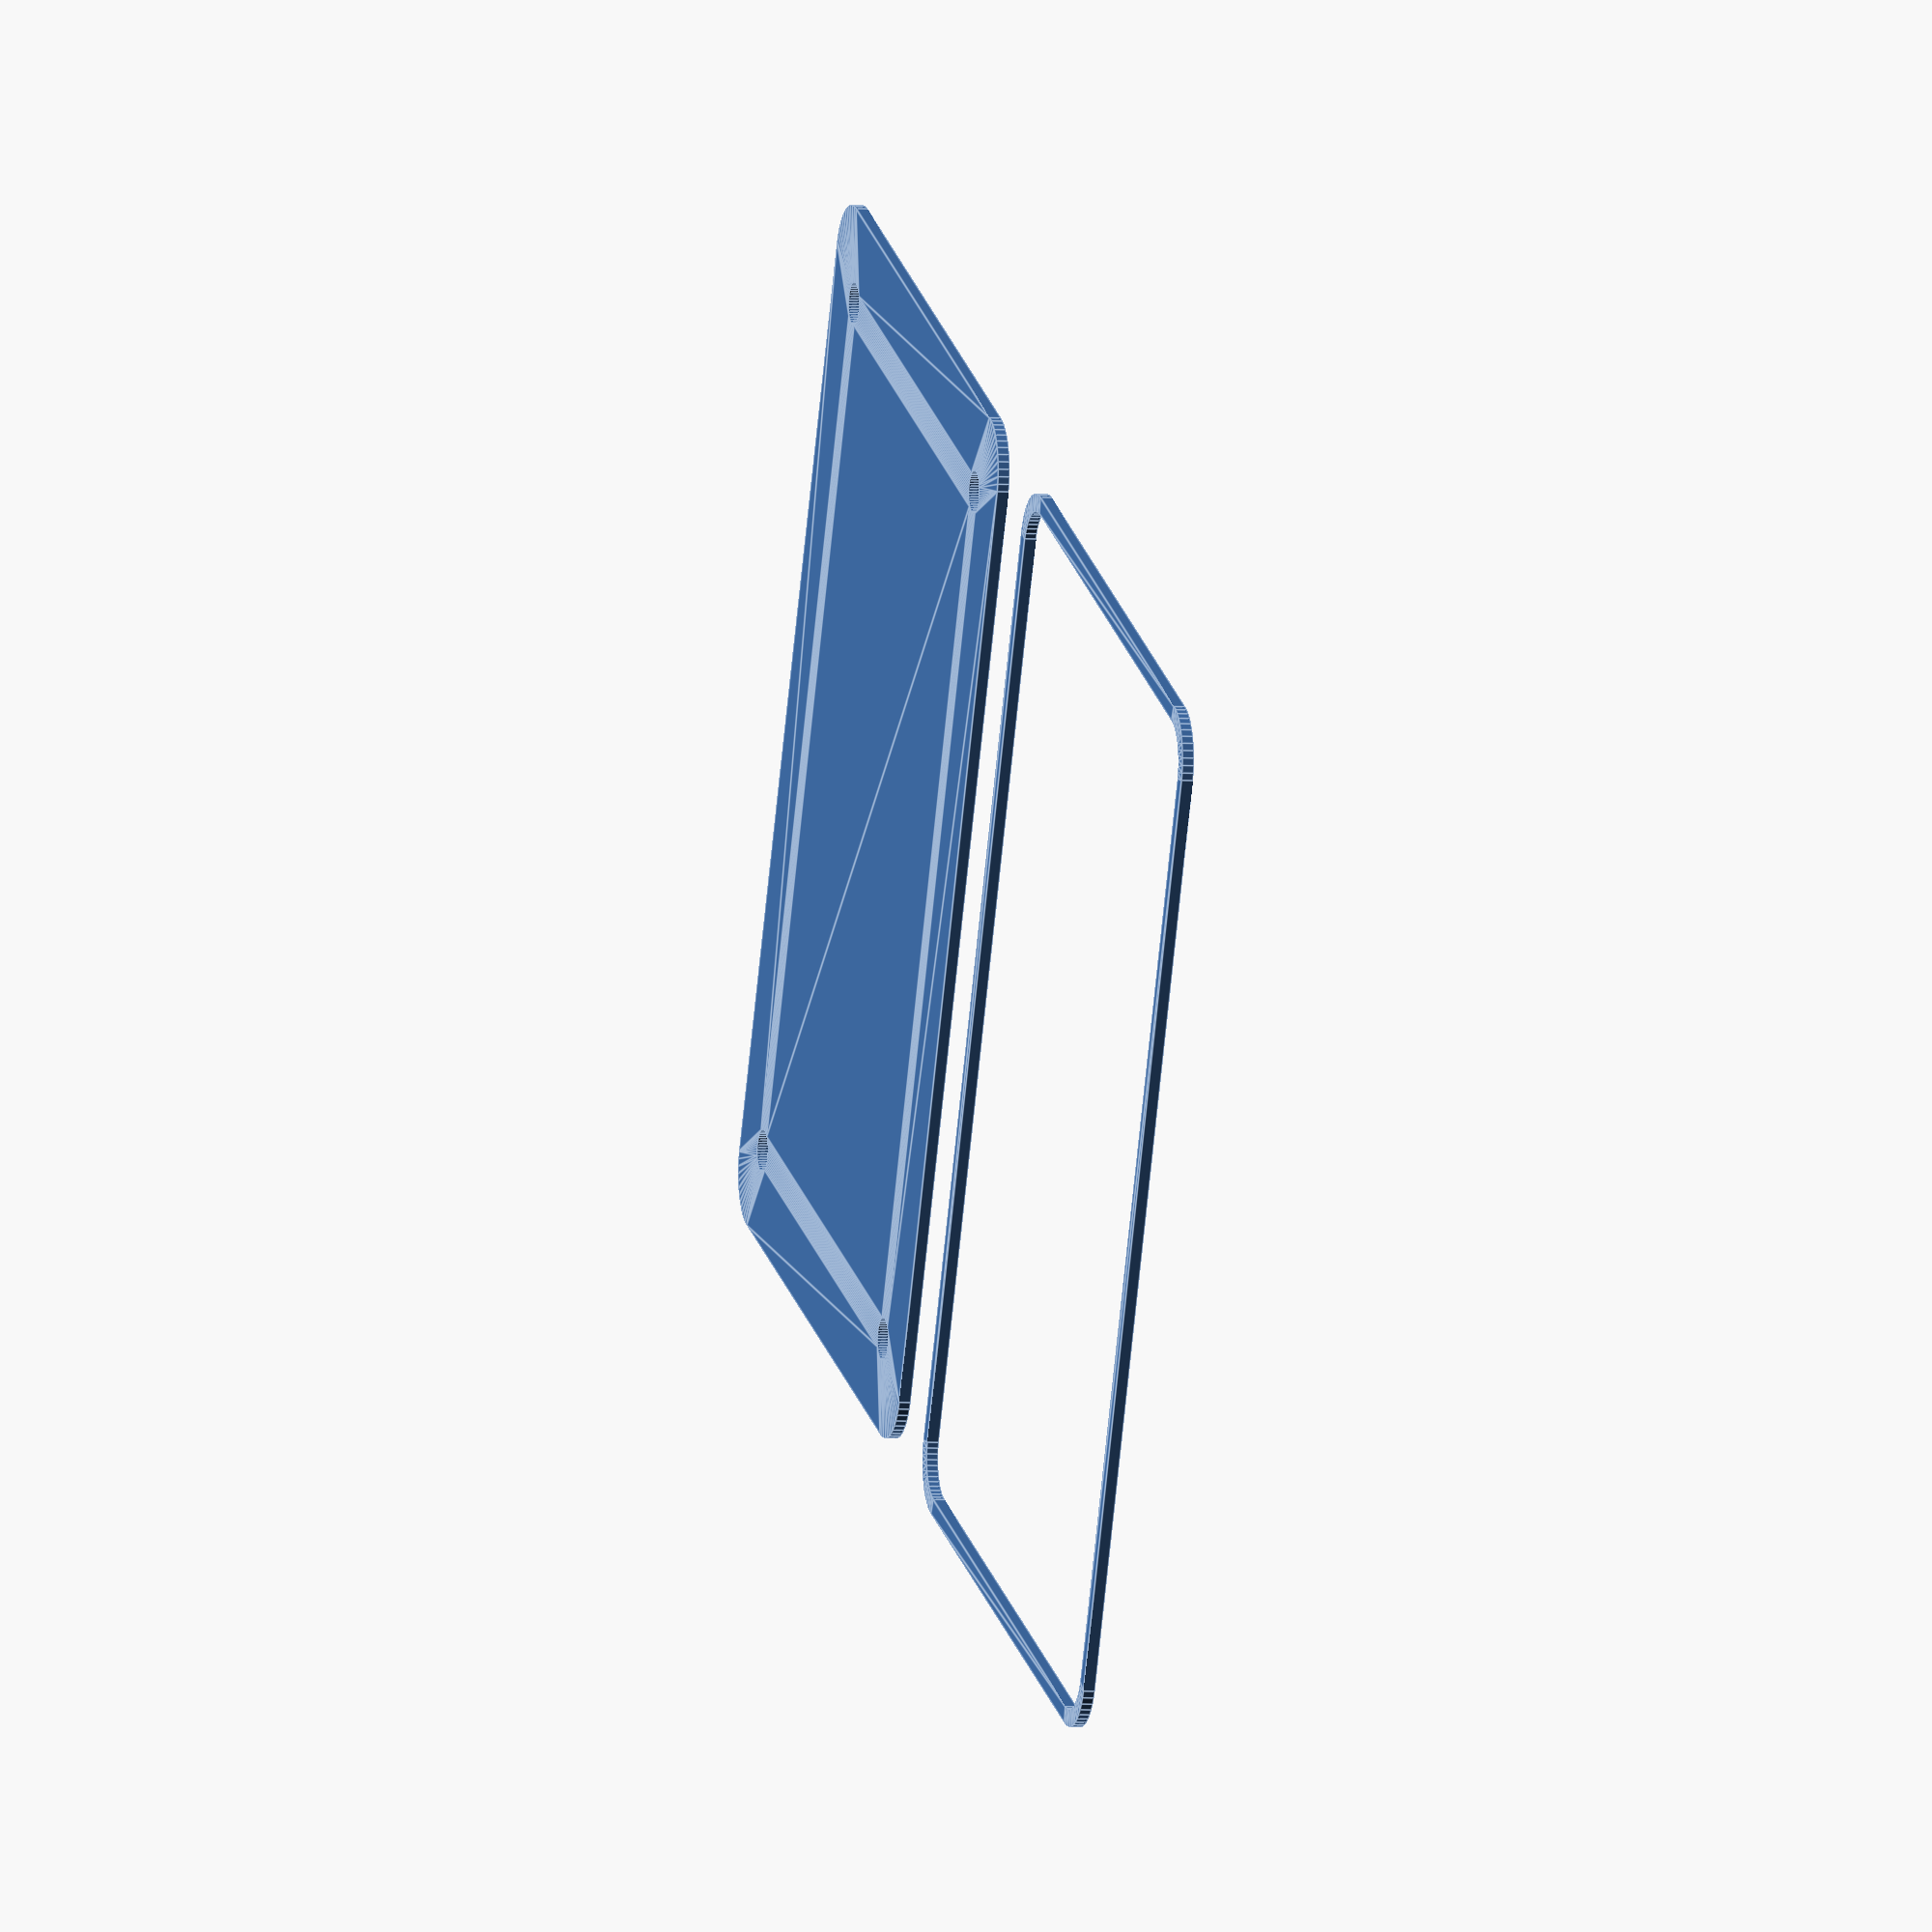
<openscad>
$fn = 50;


union() {
	translate(v = [0, 0, 0]) {
		projection() {
			intersection() {
				translate(v = [-500, -500, -3.0000000000]) {
					cube(size = [1000, 1000, 0.1000000000]);
				}
				difference() {
					union() {
						hull() {
							translate(v = [-40.0000000000, 25.0000000000, 0]) {
								cylinder(h = 9, r = 5);
							}
							translate(v = [40.0000000000, 25.0000000000, 0]) {
								cylinder(h = 9, r = 5);
							}
							translate(v = [-40.0000000000, -25.0000000000, 0]) {
								cylinder(h = 9, r = 5);
							}
							translate(v = [40.0000000000, -25.0000000000, 0]) {
								cylinder(h = 9, r = 5);
							}
						}
					}
					union() {
						translate(v = [-37.5000000000, -22.5000000000, 1]) {
							rotate(a = [0, 0, 0]) {
								difference() {
									union() {
										cylinder(h = 3, r = 2.9000000000);
										translate(v = [0, 0, -10.0000000000]) {
											cylinder(h = 10, r = 1.5000000000);
										}
										translate(v = [0, 0, -10.0000000000]) {
											cylinder(h = 10, r = 1.8000000000);
										}
										translate(v = [0, 0, -10.0000000000]) {
											cylinder(h = 10, r = 1.5000000000);
										}
									}
									union();
								}
							}
						}
						translate(v = [37.5000000000, -22.5000000000, 1]) {
							rotate(a = [0, 0, 0]) {
								difference() {
									union() {
										cylinder(h = 3, r = 2.9000000000);
										translate(v = [0, 0, -10.0000000000]) {
											cylinder(h = 10, r = 1.5000000000);
										}
										translate(v = [0, 0, -10.0000000000]) {
											cylinder(h = 10, r = 1.8000000000);
										}
										translate(v = [0, 0, -10.0000000000]) {
											cylinder(h = 10, r = 1.5000000000);
										}
									}
									union();
								}
							}
						}
						translate(v = [-37.5000000000, 22.5000000000, 1]) {
							rotate(a = [0, 0, 0]) {
								difference() {
									union() {
										cylinder(h = 3, r = 2.9000000000);
										translate(v = [0, 0, -10.0000000000]) {
											cylinder(h = 10, r = 1.5000000000);
										}
										translate(v = [0, 0, -10.0000000000]) {
											cylinder(h = 10, r = 1.8000000000);
										}
										translate(v = [0, 0, -10.0000000000]) {
											cylinder(h = 10, r = 1.5000000000);
										}
									}
									union();
								}
							}
						}
						translate(v = [37.5000000000, 22.5000000000, 1]) {
							rotate(a = [0, 0, 0]) {
								difference() {
									union() {
										cylinder(h = 3, r = 2.9000000000);
										translate(v = [0, 0, -10.0000000000]) {
											cylinder(h = 10, r = 1.5000000000);
										}
										translate(v = [0, 0, -10.0000000000]) {
											cylinder(h = 10, r = 1.8000000000);
										}
										translate(v = [0, 0, -10.0000000000]) {
											cylinder(h = 10, r = 1.5000000000);
										}
									}
									union();
								}
							}
						}
						translate(v = [0, 0, 1]) {
							hull() {
								union() {
									translate(v = [-39.7500000000, 24.7500000000, 4.7500000000]) {
										cylinder(h = 19.5000000000, r = 4.7500000000);
									}
									translate(v = [-39.7500000000, 24.7500000000, 4.7500000000]) {
										sphere(r = 4.7500000000);
									}
									translate(v = [-39.7500000000, 24.7500000000, 24.2500000000]) {
										sphere(r = 4.7500000000);
									}
								}
								union() {
									translate(v = [39.7500000000, 24.7500000000, 4.7500000000]) {
										cylinder(h = 19.5000000000, r = 4.7500000000);
									}
									translate(v = [39.7500000000, 24.7500000000, 4.7500000000]) {
										sphere(r = 4.7500000000);
									}
									translate(v = [39.7500000000, 24.7500000000, 24.2500000000]) {
										sphere(r = 4.7500000000);
									}
								}
								union() {
									translate(v = [-39.7500000000, -24.7500000000, 4.7500000000]) {
										cylinder(h = 19.5000000000, r = 4.7500000000);
									}
									translate(v = [-39.7500000000, -24.7500000000, 4.7500000000]) {
										sphere(r = 4.7500000000);
									}
									translate(v = [-39.7500000000, -24.7500000000, 24.2500000000]) {
										sphere(r = 4.7500000000);
									}
								}
								union() {
									translate(v = [39.7500000000, -24.7500000000, 4.7500000000]) {
										cylinder(h = 19.5000000000, r = 4.7500000000);
									}
									translate(v = [39.7500000000, -24.7500000000, 4.7500000000]) {
										sphere(r = 4.7500000000);
									}
									translate(v = [39.7500000000, -24.7500000000, 24.2500000000]) {
										sphere(r = 4.7500000000);
									}
								}
							}
						}
					}
				}
			}
		}
	}
	translate(v = [0, 69, 0]) {
		projection() {
			intersection() {
				translate(v = [-500, -500, 0.0000000000]) {
					cube(size = [1000, 1000, 0.1000000000]);
				}
				difference() {
					union() {
						hull() {
							translate(v = [-40.0000000000, 25.0000000000, 0]) {
								cylinder(h = 9, r = 5);
							}
							translate(v = [40.0000000000, 25.0000000000, 0]) {
								cylinder(h = 9, r = 5);
							}
							translate(v = [-40.0000000000, -25.0000000000, 0]) {
								cylinder(h = 9, r = 5);
							}
							translate(v = [40.0000000000, -25.0000000000, 0]) {
								cylinder(h = 9, r = 5);
							}
						}
					}
					union() {
						translate(v = [-37.5000000000, -22.5000000000, 1]) {
							rotate(a = [0, 0, 0]) {
								difference() {
									union() {
										cylinder(h = 3, r = 2.9000000000);
										translate(v = [0, 0, -10.0000000000]) {
											cylinder(h = 10, r = 1.5000000000);
										}
										translate(v = [0, 0, -10.0000000000]) {
											cylinder(h = 10, r = 1.8000000000);
										}
										translate(v = [0, 0, -10.0000000000]) {
											cylinder(h = 10, r = 1.5000000000);
										}
									}
									union();
								}
							}
						}
						translate(v = [37.5000000000, -22.5000000000, 1]) {
							rotate(a = [0, 0, 0]) {
								difference() {
									union() {
										cylinder(h = 3, r = 2.9000000000);
										translate(v = [0, 0, -10.0000000000]) {
											cylinder(h = 10, r = 1.5000000000);
										}
										translate(v = [0, 0, -10.0000000000]) {
											cylinder(h = 10, r = 1.8000000000);
										}
										translate(v = [0, 0, -10.0000000000]) {
											cylinder(h = 10, r = 1.5000000000);
										}
									}
									union();
								}
							}
						}
						translate(v = [-37.5000000000, 22.5000000000, 1]) {
							rotate(a = [0, 0, 0]) {
								difference() {
									union() {
										cylinder(h = 3, r = 2.9000000000);
										translate(v = [0, 0, -10.0000000000]) {
											cylinder(h = 10, r = 1.5000000000);
										}
										translate(v = [0, 0, -10.0000000000]) {
											cylinder(h = 10, r = 1.8000000000);
										}
										translate(v = [0, 0, -10.0000000000]) {
											cylinder(h = 10, r = 1.5000000000);
										}
									}
									union();
								}
							}
						}
						translate(v = [37.5000000000, 22.5000000000, 1]) {
							rotate(a = [0, 0, 0]) {
								difference() {
									union() {
										cylinder(h = 3, r = 2.9000000000);
										translate(v = [0, 0, -10.0000000000]) {
											cylinder(h = 10, r = 1.5000000000);
										}
										translate(v = [0, 0, -10.0000000000]) {
											cylinder(h = 10, r = 1.8000000000);
										}
										translate(v = [0, 0, -10.0000000000]) {
											cylinder(h = 10, r = 1.5000000000);
										}
									}
									union();
								}
							}
						}
						translate(v = [0, 0, 1]) {
							hull() {
								union() {
									translate(v = [-39.7500000000, 24.7500000000, 4.7500000000]) {
										cylinder(h = 19.5000000000, r = 4.7500000000);
									}
									translate(v = [-39.7500000000, 24.7500000000, 4.7500000000]) {
										sphere(r = 4.7500000000);
									}
									translate(v = [-39.7500000000, 24.7500000000, 24.2500000000]) {
										sphere(r = 4.7500000000);
									}
								}
								union() {
									translate(v = [39.7500000000, 24.7500000000, 4.7500000000]) {
										cylinder(h = 19.5000000000, r = 4.7500000000);
									}
									translate(v = [39.7500000000, 24.7500000000, 4.7500000000]) {
										sphere(r = 4.7500000000);
									}
									translate(v = [39.7500000000, 24.7500000000, 24.2500000000]) {
										sphere(r = 4.7500000000);
									}
								}
								union() {
									translate(v = [-39.7500000000, -24.7500000000, 4.7500000000]) {
										cylinder(h = 19.5000000000, r = 4.7500000000);
									}
									translate(v = [-39.7500000000, -24.7500000000, 4.7500000000]) {
										sphere(r = 4.7500000000);
									}
									translate(v = [-39.7500000000, -24.7500000000, 24.2500000000]) {
										sphere(r = 4.7500000000);
									}
								}
								union() {
									translate(v = [39.7500000000, -24.7500000000, 4.7500000000]) {
										cylinder(h = 19.5000000000, r = 4.7500000000);
									}
									translate(v = [39.7500000000, -24.7500000000, 4.7500000000]) {
										sphere(r = 4.7500000000);
									}
									translate(v = [39.7500000000, -24.7500000000, 24.2500000000]) {
										sphere(r = 4.7500000000);
									}
								}
							}
						}
					}
				}
			}
		}
	}
	translate(v = [0, 138, 0]) {
		projection() {
			intersection() {
				translate(v = [-500, -500, 3.0000000000]) {
					cube(size = [1000, 1000, 0.1000000000]);
				}
				difference() {
					union() {
						hull() {
							translate(v = [-40.0000000000, 25.0000000000, 0]) {
								cylinder(h = 9, r = 5);
							}
							translate(v = [40.0000000000, 25.0000000000, 0]) {
								cylinder(h = 9, r = 5);
							}
							translate(v = [-40.0000000000, -25.0000000000, 0]) {
								cylinder(h = 9, r = 5);
							}
							translate(v = [40.0000000000, -25.0000000000, 0]) {
								cylinder(h = 9, r = 5);
							}
						}
					}
					union() {
						translate(v = [-37.5000000000, -22.5000000000, 1]) {
							rotate(a = [0, 0, 0]) {
								difference() {
									union() {
										cylinder(h = 3, r = 2.9000000000);
										translate(v = [0, 0, -10.0000000000]) {
											cylinder(h = 10, r = 1.5000000000);
										}
										translate(v = [0, 0, -10.0000000000]) {
											cylinder(h = 10, r = 1.8000000000);
										}
										translate(v = [0, 0, -10.0000000000]) {
											cylinder(h = 10, r = 1.5000000000);
										}
									}
									union();
								}
							}
						}
						translate(v = [37.5000000000, -22.5000000000, 1]) {
							rotate(a = [0, 0, 0]) {
								difference() {
									union() {
										cylinder(h = 3, r = 2.9000000000);
										translate(v = [0, 0, -10.0000000000]) {
											cylinder(h = 10, r = 1.5000000000);
										}
										translate(v = [0, 0, -10.0000000000]) {
											cylinder(h = 10, r = 1.8000000000);
										}
										translate(v = [0, 0, -10.0000000000]) {
											cylinder(h = 10, r = 1.5000000000);
										}
									}
									union();
								}
							}
						}
						translate(v = [-37.5000000000, 22.5000000000, 1]) {
							rotate(a = [0, 0, 0]) {
								difference() {
									union() {
										cylinder(h = 3, r = 2.9000000000);
										translate(v = [0, 0, -10.0000000000]) {
											cylinder(h = 10, r = 1.5000000000);
										}
										translate(v = [0, 0, -10.0000000000]) {
											cylinder(h = 10, r = 1.8000000000);
										}
										translate(v = [0, 0, -10.0000000000]) {
											cylinder(h = 10, r = 1.5000000000);
										}
									}
									union();
								}
							}
						}
						translate(v = [37.5000000000, 22.5000000000, 1]) {
							rotate(a = [0, 0, 0]) {
								difference() {
									union() {
										cylinder(h = 3, r = 2.9000000000);
										translate(v = [0, 0, -10.0000000000]) {
											cylinder(h = 10, r = 1.5000000000);
										}
										translate(v = [0, 0, -10.0000000000]) {
											cylinder(h = 10, r = 1.8000000000);
										}
										translate(v = [0, 0, -10.0000000000]) {
											cylinder(h = 10, r = 1.5000000000);
										}
									}
									union();
								}
							}
						}
						translate(v = [0, 0, 1]) {
							hull() {
								union() {
									translate(v = [-39.7500000000, 24.7500000000, 4.7500000000]) {
										cylinder(h = 19.5000000000, r = 4.7500000000);
									}
									translate(v = [-39.7500000000, 24.7500000000, 4.7500000000]) {
										sphere(r = 4.7500000000);
									}
									translate(v = [-39.7500000000, 24.7500000000, 24.2500000000]) {
										sphere(r = 4.7500000000);
									}
								}
								union() {
									translate(v = [39.7500000000, 24.7500000000, 4.7500000000]) {
										cylinder(h = 19.5000000000, r = 4.7500000000);
									}
									translate(v = [39.7500000000, 24.7500000000, 4.7500000000]) {
										sphere(r = 4.7500000000);
									}
									translate(v = [39.7500000000, 24.7500000000, 24.2500000000]) {
										sphere(r = 4.7500000000);
									}
								}
								union() {
									translate(v = [-39.7500000000, -24.7500000000, 4.7500000000]) {
										cylinder(h = 19.5000000000, r = 4.7500000000);
									}
									translate(v = [-39.7500000000, -24.7500000000, 4.7500000000]) {
										sphere(r = 4.7500000000);
									}
									translate(v = [-39.7500000000, -24.7500000000, 24.2500000000]) {
										sphere(r = 4.7500000000);
									}
								}
								union() {
									translate(v = [39.7500000000, -24.7500000000, 4.7500000000]) {
										cylinder(h = 19.5000000000, r = 4.7500000000);
									}
									translate(v = [39.7500000000, -24.7500000000, 4.7500000000]) {
										sphere(r = 4.7500000000);
									}
									translate(v = [39.7500000000, -24.7500000000, 24.2500000000]) {
										sphere(r = 4.7500000000);
									}
								}
							}
						}
					}
				}
			}
		}
	}
}
</openscad>
<views>
elev=184.3 azim=294.5 roll=104.1 proj=o view=edges
</views>
